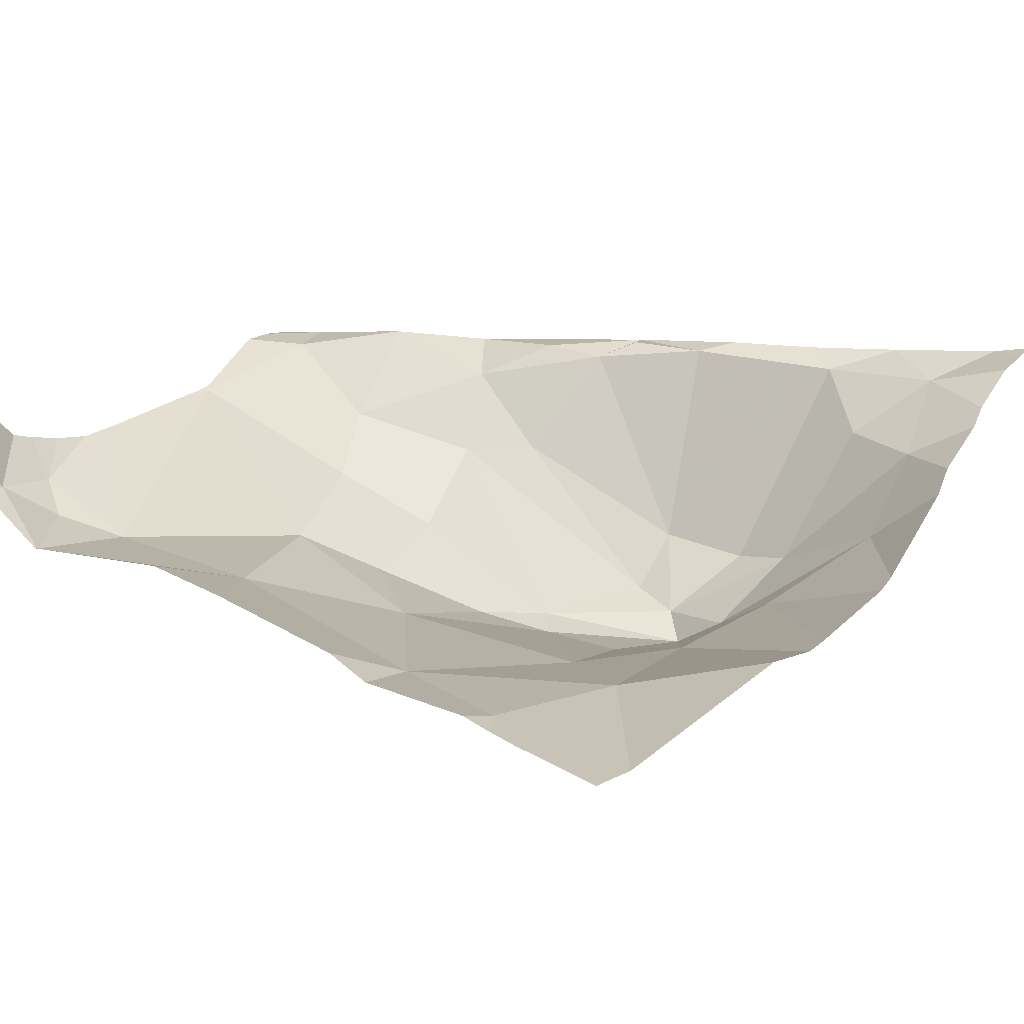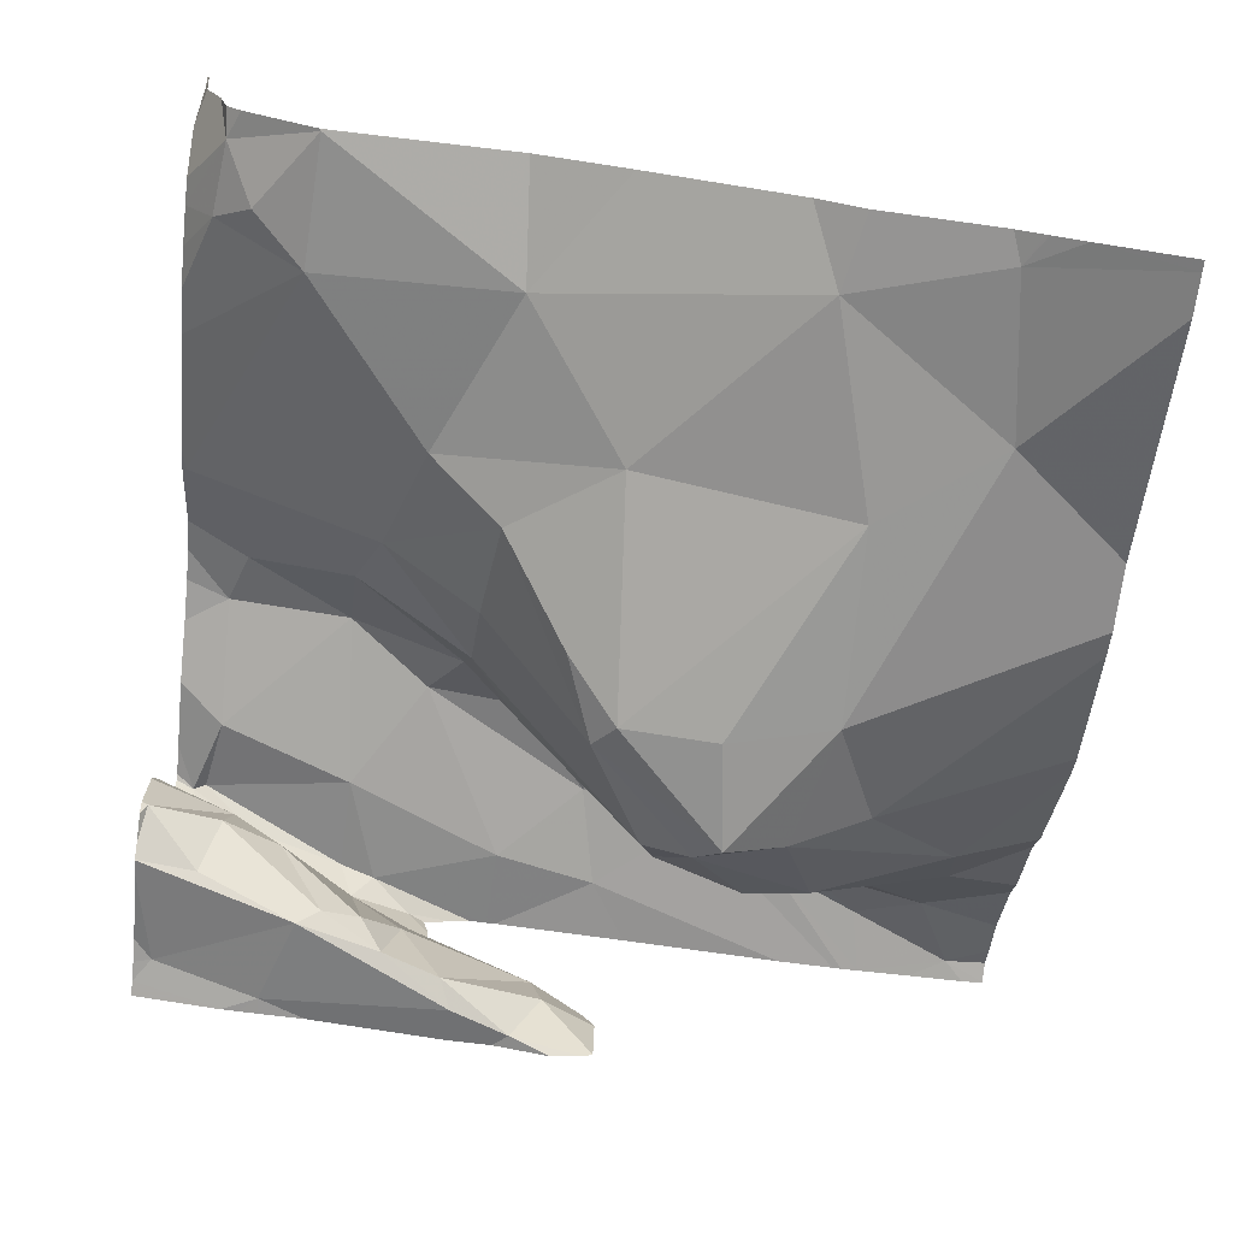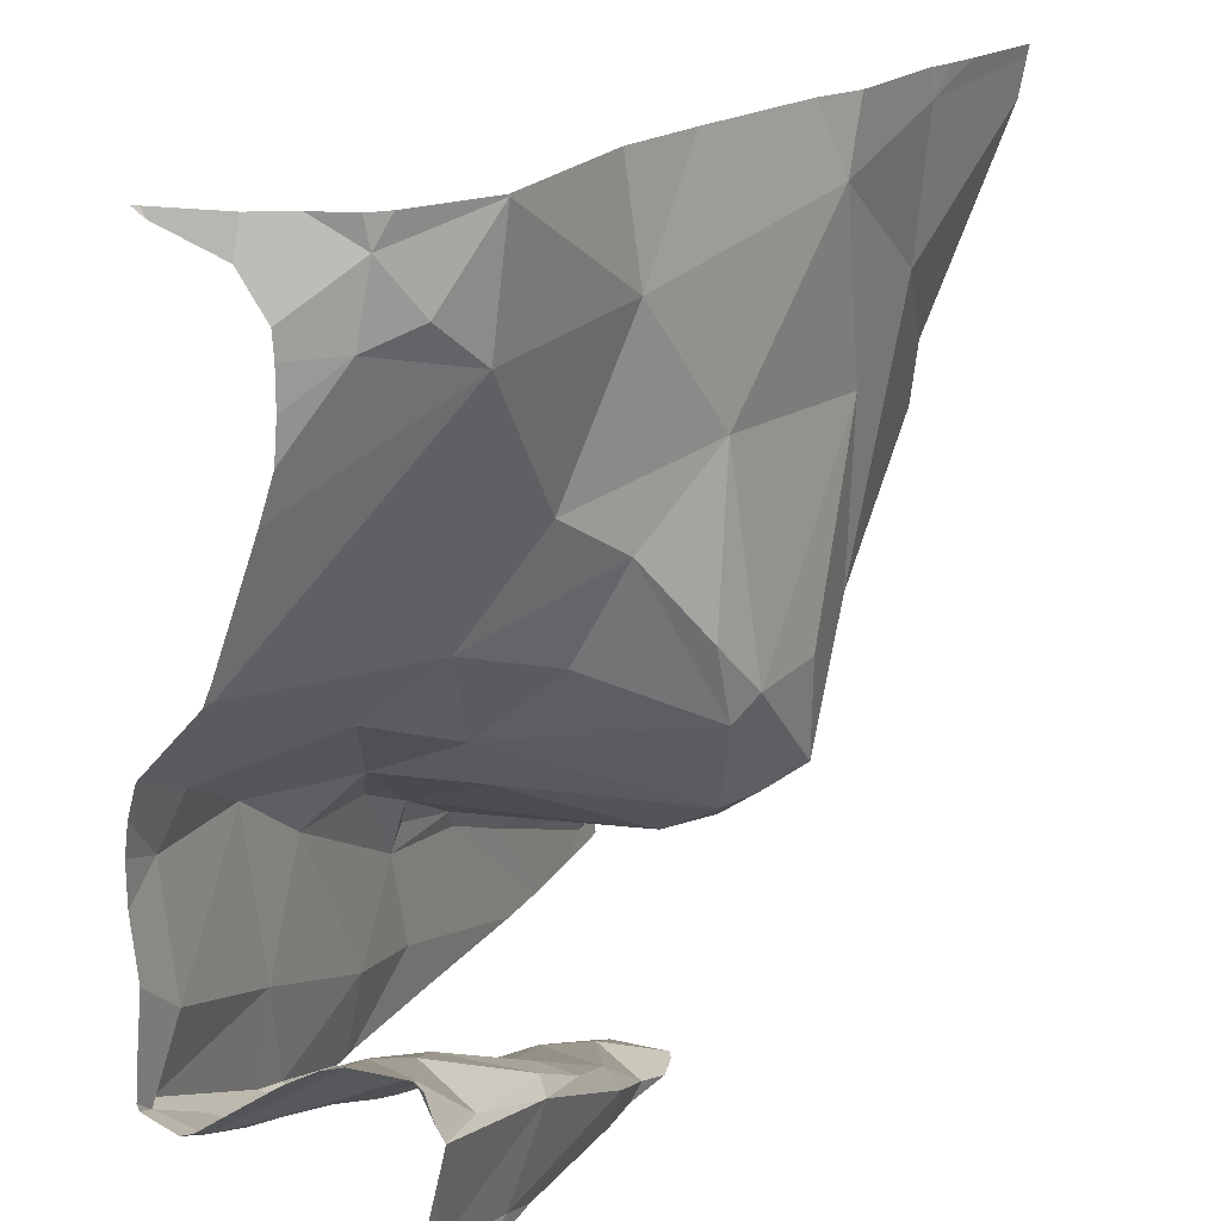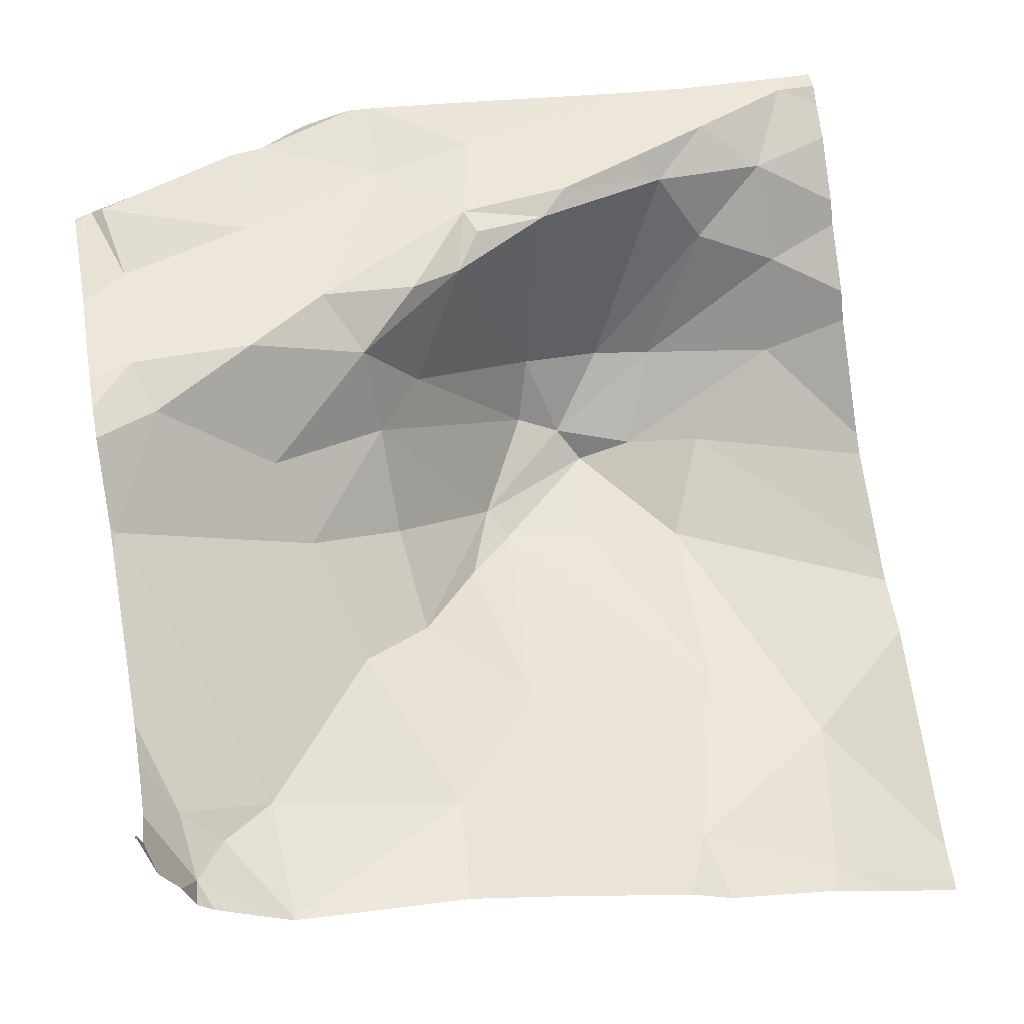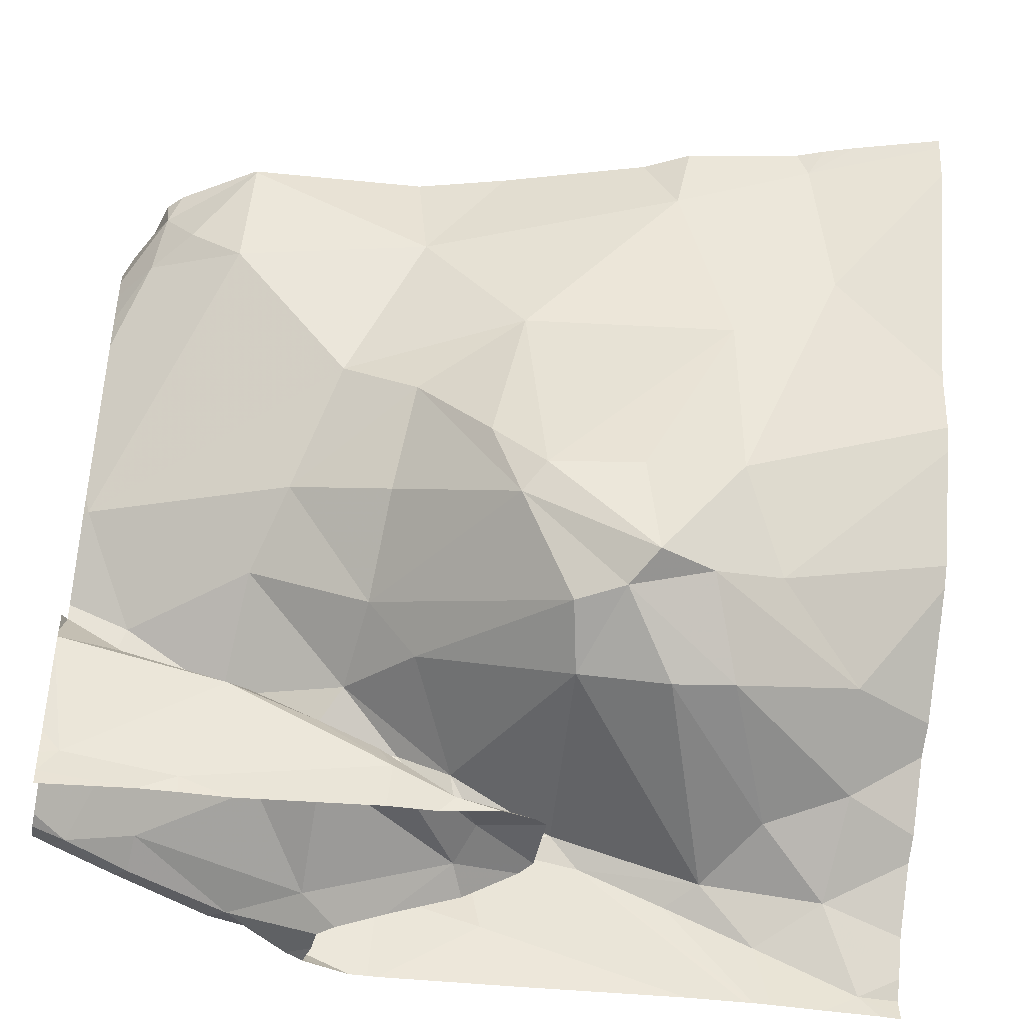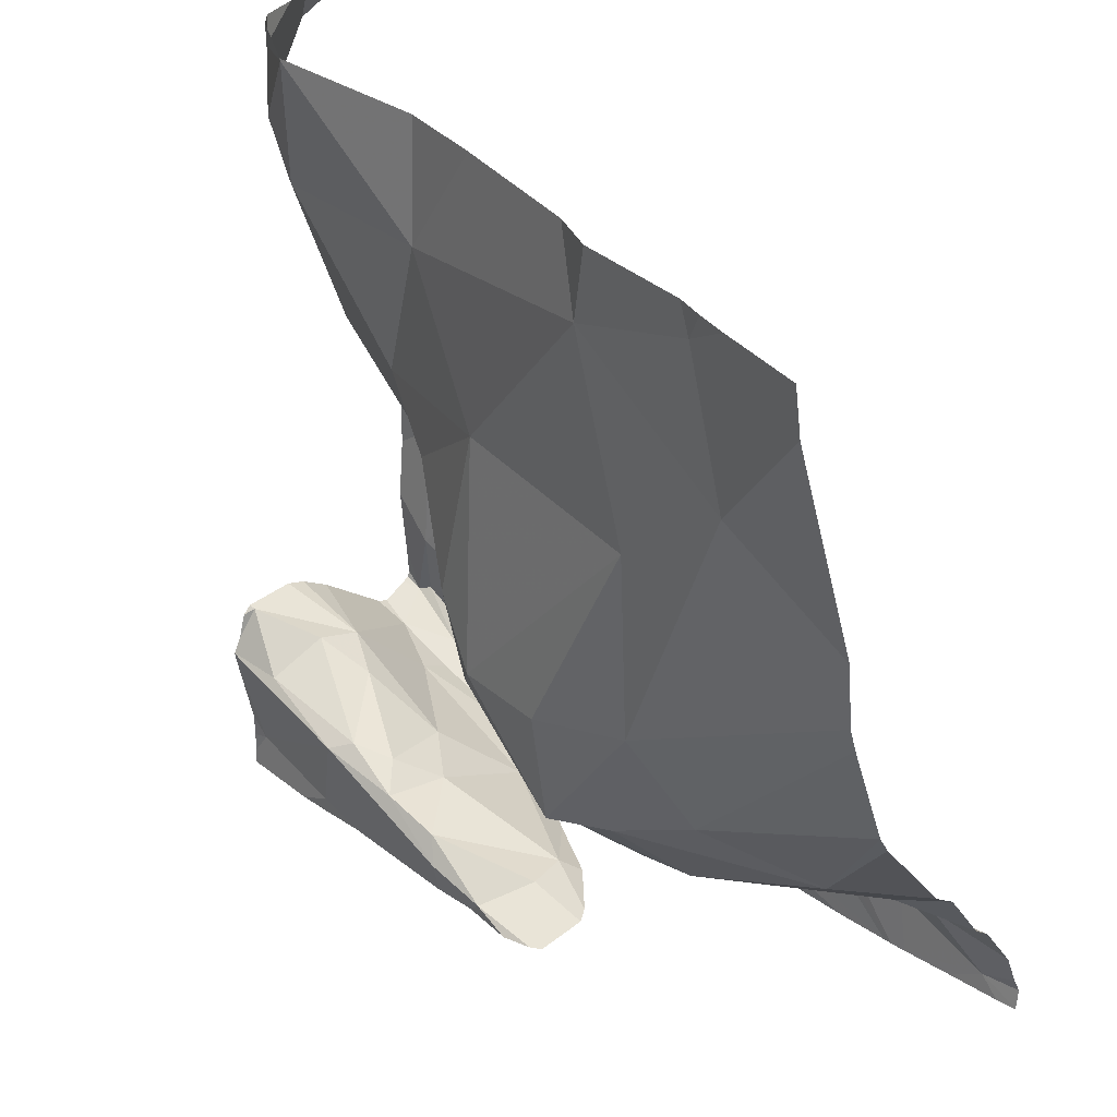
<metadata>
{"format":"obj","ext":"obj","renderer":"f3d","projection":"perspective","resolution":1024,"background":"white","views":[{"elev":-0.6,"azim":-141.8,"up":"+Z"},{"elev":-71.0,"azim":174.2,"up":"+Z"},{"elev":20.9,"azim":111.4,"up":"+Y"},{"elev":55.5,"azim":170.0,"up":"+Z"},{"elev":-44.1,"azim":167.9,"up":"+Y"},{"elev":31.6,"azim":-139.1,"up":"+Y"}]}
</metadata>
<code>
v -31.09 273.7 504.1
v -31.33 273.7 504.2
v -31.28 273.7 504.3
v -31.33 273.7 504.3
v -30.97 273.8 504.1
v -31.49 273.7 504.3
v -31.44 273.7 504
v -31.67 273.7 504.3
v -30.97 273.8 504.4
v -31.01 273.9 504.3
v -31.29 273.7 504
v -31.28 273.7 504.3
v -31 274.1 504.4
v -31.41 273.7 504
v -31.44 273.7 504.1
v -31.46 273.7 504.1
v -31.4 273.7 504.2
v -31.74 273.7 504.3
v -31.04 273.9 504.2
v -31.31 273.7 504.3
v -30.96 273.9 504.1
v -31.76 273.7 504.3
v -31.05 273.7 504.1
v -30.99 273.8 504.3
v -30.96 274.3 504.3
v -31.35 273.7 504
v -31.73 273.7 504.3
v -31.45 273.7 504
v -31.54 274.1 503.9
v -31.66 274.2 503.9
v -30.95 274.7 504.3
v -31.71 274 504
v -31.81 274 504.1
v -30.95 273.9 504.4
v -31.31 274.5 504
v -31.42 274.4 504
v -31.76 274.6 503.9
v -30.95 273.9 504.4
v -31.78 274.5 503.9
v -31.6 274.6 503.9
v -31.66 274.4 503.9
v -31.56 274.7 503.9
v -31.36 273.7 504
v -30.95 273.8 504.3
v -31.66 273.9 504
v -31.83 273.9 504.2
v -31.68 273.8 504.3
v -31.49 273.9 504.1
v -31.15 274.2 504.2
v -31.27 274.1 504.3
v -31.38 274.2 504
v -31.31 274.3 504
v -31.29 274.2 504.1
v -31.18 274.2 504.2
v -31.06 273.8 504.3
v -31.73 273.9 504.2
v -31.14 274.1 504.3
v -31.59 273.9 504
v -31.28 274.1 504.2
v -31.41 274.1 504
v -31.62 274 504
v -31.34 274 504.2
v -31.48 274 504
v -31.52 273.9 504.3
v -31.09 274.5 504.1
v -31.23 274.4 504.1
v -31.44 274.1 504
v -31.02 273.9 504.1
v -31.56 274 503.9
v -30.95 273.9 504.2
v -30.99 274.6 504.1
v -31 274.6 504.1
v -31.1 274.7 504.1
v -31.03 274.6 504.1
v -30.95 273.8 504.1
v -31.74 274.7 503.9
v -30.96 274.7 504.3
v -31.39 273.7 504.1
v -31.38 273.7 504.2
v -31.28 273.8 504.1
v -31.53 274 504
v -31.81 274.7 503.9
v -31.16 273.9 504.3
v -31.3 273.8 504
v -31.22 273.8 504
v -31.13 273.8 504
v -31.24 273.8 504.1
v -31.65 273.8 504.3
v -31.75 273.8 504.3
v -31.1 274.7 504.1
v -31.02 274.7 504.1
v -31.4 274 504.3
v -31.04 273.9 504.1
v -31.24 273.7 504.3
v -31.18 273.8 504.2
v -31.1 273.9 504.1
v -31.1 274.7 504.1
v -31.17 273.8 504.3
v -31.15 273.8 504.3
v -31.1 274.7 504.1
v -30.99 273.8 504.4
v -31.24 274 504.3
v -31.05 273.8 504.3
v -31.06 273.8 504.3
v -31.55 273.9 504.3
v -31.02 274.1 504.3
v -31.19 273.8 504.3
v -31.33 273.8 504.3
v -31.42 273.9 504.3
v -30.99 274.7 504.2
v -31 274.7 504.1
v -31.09 273.7 504.1
v -31.19 273.8 504.1
v -31.24 273.7 504.3
v -31.15 273.8 504.1
v -31.77 274.7 503.9
v -31.44 273.8 504.3
v -31.86 273.7 504.3
v -30.95 273.9 504.1
v -30.95 273.9 504.1
v -30.95 273.7 504.1
v -31.82 273.8 504.3
v -31.35 274 504.3
v -31.43 273.9 504.3
v -30.95 273.8 504.1
v -31.91 274.1 504
v -31.91 274.2 504
v -31.91 274.1 504
v -31.91 274 504.1
v -31.91 274.4 503.9
v -31.91 274.3 503.9
v -31.91 274 504.2
v -31.91 273.9 504.2
v -31.91 274.6 503.8
v -31.91 274.7 503.8
v -31.91 273.9 504.2
v -31.91 273.7 504.3
v -31.91 273.7 504.3
v -31.91 273.8 504.3
v -31.4 274.7 504
v -31.91 273.8 504.3
v -31.3 274.7 504
v -30.95 273.9 504.4
v -30.95 274 504.4
v -30.95 274.1 504.4
v -30.95 274.1 504.4
v -30.95 274.1 504.4
v -30.95 273.9 504.2
v -30.95 273.9 504.2
v -30.95 273.9 504.4
v -30.95 274.3 504.3
v -30.95 274.3 504.3
v -30.95 273.9 504.1
v -30.95 273.8 504.3
v -30.95 274.3 504.3
v -30.95 274.6 504.2
v -30.95 273.9 504.1
v -30.95 273.9 504.1
v -30.95 274.6 504.2
v -30.95 274.5 504.2
v -30.95 274.4 504.2
v -30.95 274.5 504.2
v -30.95 273.9 504.1
v -31.62 274.7 503.9
v -31.78 274.7 503.9
v -30.95 274.2 504.3
v -30.95 274.6 504.2
v -30.95 273.9 504.1
v -31.25 273.7 504.3
v -31.14 273.7 504.1
v -31.26 273.7 504.3
v -31.26 273.7 504.3
v -31.34 273.7 504.3
v -31.88 273.7 504.3
v -31.82 273.7 504.3
v -31.91 273.7 504.3
v -31.07 273.7 504.1
v -30.95 273.7 504.1
v -30.95 274.7 504.3
v -30.96 274.7 504.3
v -31.91 274.7 503.8
v -30.97 274.7 504.2
f 175 118 174
f 10 101 9
f 24 19 70
f 174 118 138
f 10 9 143
f 173 117 6
f 172 114 169
f 171 98 114
f 170 112 11
f 182 156 77
f 156 31 77
f 169 114 12
f 157 68 158
f 149 21 153
f 12 114 20
f 34 24 154
f 69 29 30
f 30 32 61
f 8 117 27
f 30 29 41
f 46 56 45
f 52 53 54
f 35 36 66
f 33 32 126
f 146 13 145
f 30 39 130
f 40 37 39
f 36 35 40
f 145 13 147
f 39 41 40
f 30 41 39
f 127 30 131
f 181 135 82
f 84 43 26
f 51 52 36
f 36 41 67
f 58 47 48
f 19 24 55
f 46 33 129
f 45 33 46
f 47 64 48
f 50 57 49
f 50 49 59
f 52 51 60
f 54 53 59
f 24 104 55
f 58 45 56
f 19 55 95
f 10 13 57
f 83 10 57
f 58 48 81
f 63 48 62
f 54 25 66
f 60 59 53
f 60 53 52
f 96 115 93
f 61 32 33
f 62 59 63
f 64 92 48
f 71 65 161
f 73 35 65
f 35 66 65
f 65 66 25
f 180 31 179
f 67 51 36
f 158 86 163
f 37 40 164
f 61 69 30
f 66 52 54
f 52 66 36
f 134 37 135
f 42 35 140
f 71 74 65
f 74 72 73
f 144 10 143
f 97 72 91
f 65 74 73
f 41 36 40
f 93 68 21
f 45 61 33
f 122 46 133
f 81 69 61
f 81 63 60
f 84 85 80
f 86 115 85
f 80 78 43
f 43 78 28
f 5 86 112
f 80 87 79
f 79 78 80
f 106 13 146
f 69 81 60
f 57 102 83
f 84 80 43
f 67 60 51
f 60 67 69
f 85 84 86
f 122 118 89
f 41 29 67
f 143 9 150
f 87 94 79
f 88 89 22
f 47 89 88
f 142 73 100
f 116 37 76
f 95 113 96
f 98 94 55
f 62 48 92
f 99 107 98
f 19 93 21
f 94 95 55
f 96 19 95
f 110 72 156
f 48 63 81
f 16 79 15
f 83 99 101
f 105 64 47
f 105 88 18
f 104 99 98
f 2 94 3
f 103 101 99
f 10 83 101
f 107 108 4
f 83 102 108
f 9 101 103
f 103 104 24
f 109 124 64
f 47 88 105
f 104 103 99
f 156 72 167
f 49 57 106
f 50 59 62
f 13 10 144
f 106 25 49
f 55 104 98
f 57 50 102
f 47 58 56
f 57 13 106
f 123 109 102
f 49 54 59
f 24 9 103
f 107 99 83
f 83 108 107
f 81 45 58
f 109 108 102
f 62 92 50
f 117 109 105
f 111 72 110
f 112 84 11
f 95 94 87
f 95 87 113
f 171 114 172
f 100 73 90
f 107 114 98
f 65 25 151
f 155 106 166
f 115 96 113
f 114 107 20
f 60 63 59
f 80 85 87
f 71 72 74
f 113 87 85
f 121 112 23
f 93 19 96
f 117 105 27
f 86 68 115
f 93 115 68
f 47 56 122
f 6 117 8
f 47 122 89
f 92 123 50
f 61 45 81
f 4 117 173
f 102 50 123
f 3 98 171
f 56 46 122
f 91 72 111
f 64 124 92
f 109 117 108
f 64 105 109
f 72 71 159
f 115 113 85
f 25 54 49
f 112 86 84
f 123 92 109
f 92 124 109
f 142 35 73
f 22 118 175
f 20 107 4
f 163 5 168
f 139 122 141
f 67 29 69
f 4 108 117
f 34 9 24
f 126 32 127
f 3 94 98
f 127 32 30
f 128 33 126
f 38 9 34
f 129 33 128
f 140 35 142
f 44 24 70
f 130 39 134
f 131 30 130
f 70 19 148
f 132 46 129
f 27 105 18
f 133 46 132
f 75 5 125
f 2 79 94
f 134 39 37
f 119 21 120
f 135 37 82
f 136 122 133
f 120 21 157
f 97 73 72
f 137 118 139
f 138 118 137
f 17 79 2
f 125 5 121
f 139 118 122
f 174 138 176
f 121 5 112
f 141 122 136
f 90 73 97
f 147 13 144
f 148 19 149
f 15 79 17
f 149 19 21
f 18 88 22
f 150 9 38
f 151 25 152
f 22 89 118
f 82 37 165
f 152 25 155
f 153 21 119
f 16 78 79
f 154 24 44
f 77 31 180
f 155 25 106
f 7 43 28
f 110 156 182
f 28 78 16
f 157 21 68
f 158 68 86
f 159 71 160
f 165 37 116
f 23 112 177
f 160 71 162
f 1 112 170
f 161 65 151
f 162 71 161
f 76 37 164
f 163 86 5
f 11 84 26
f 42 40 35
f 14 43 7
f 166 106 146
f 167 72 159
f 168 5 75
f 26 43 14
f 177 112 1
f 164 40 42
f 178 121 23

</code>
